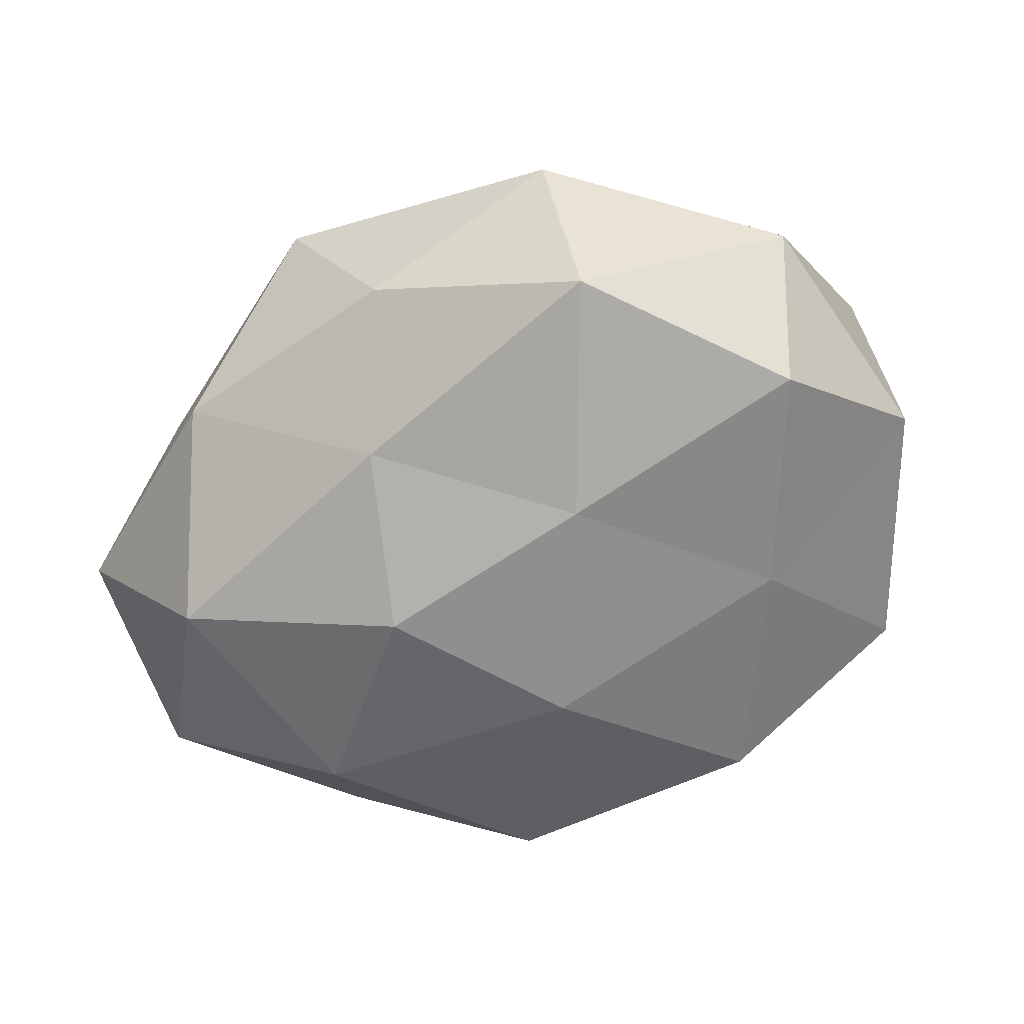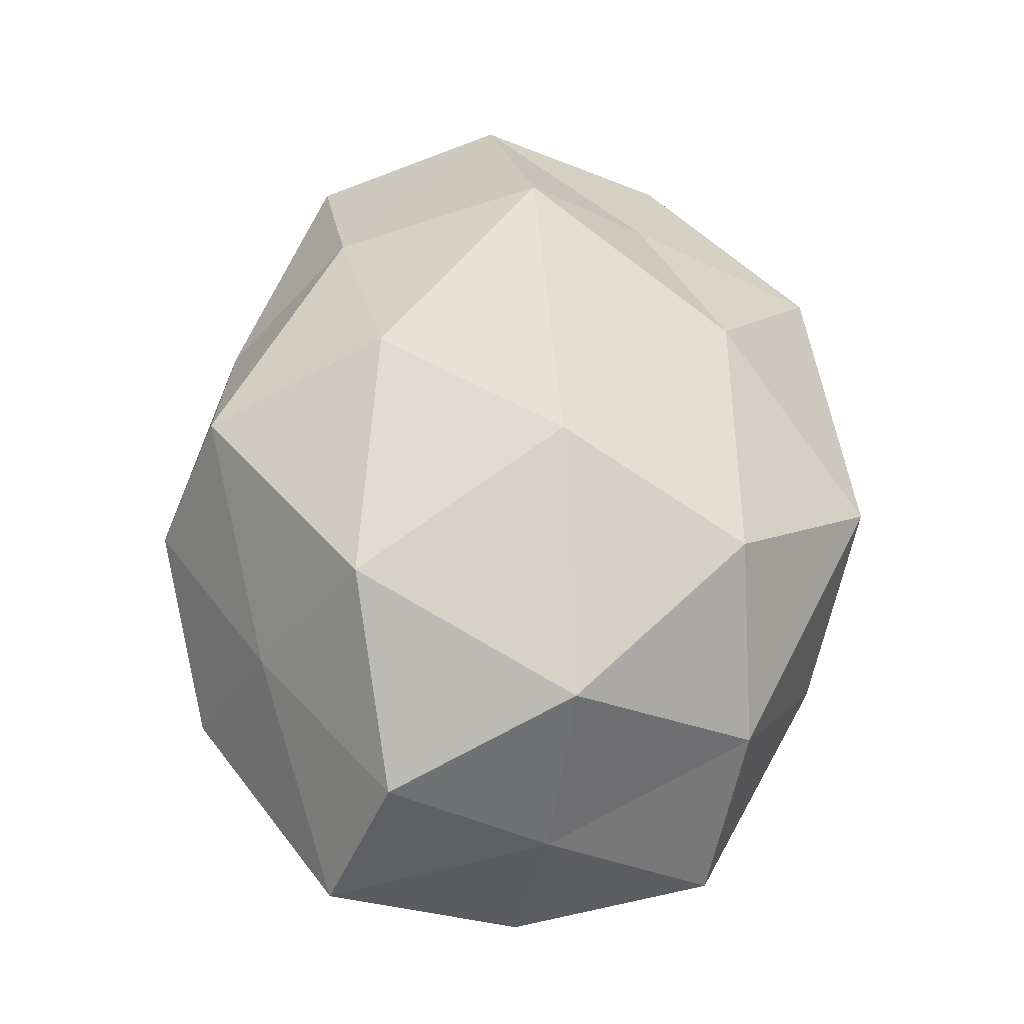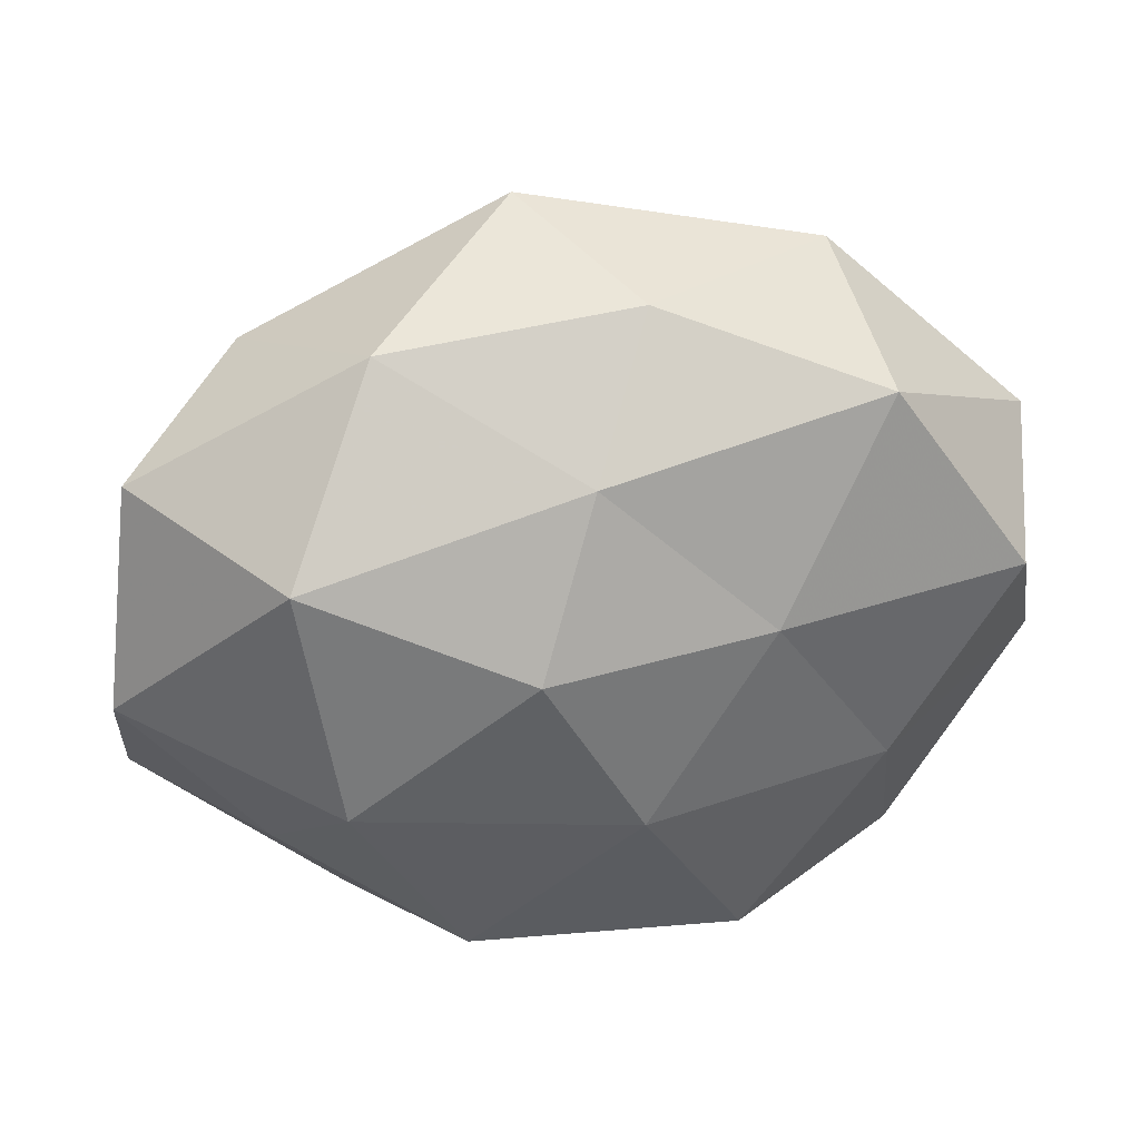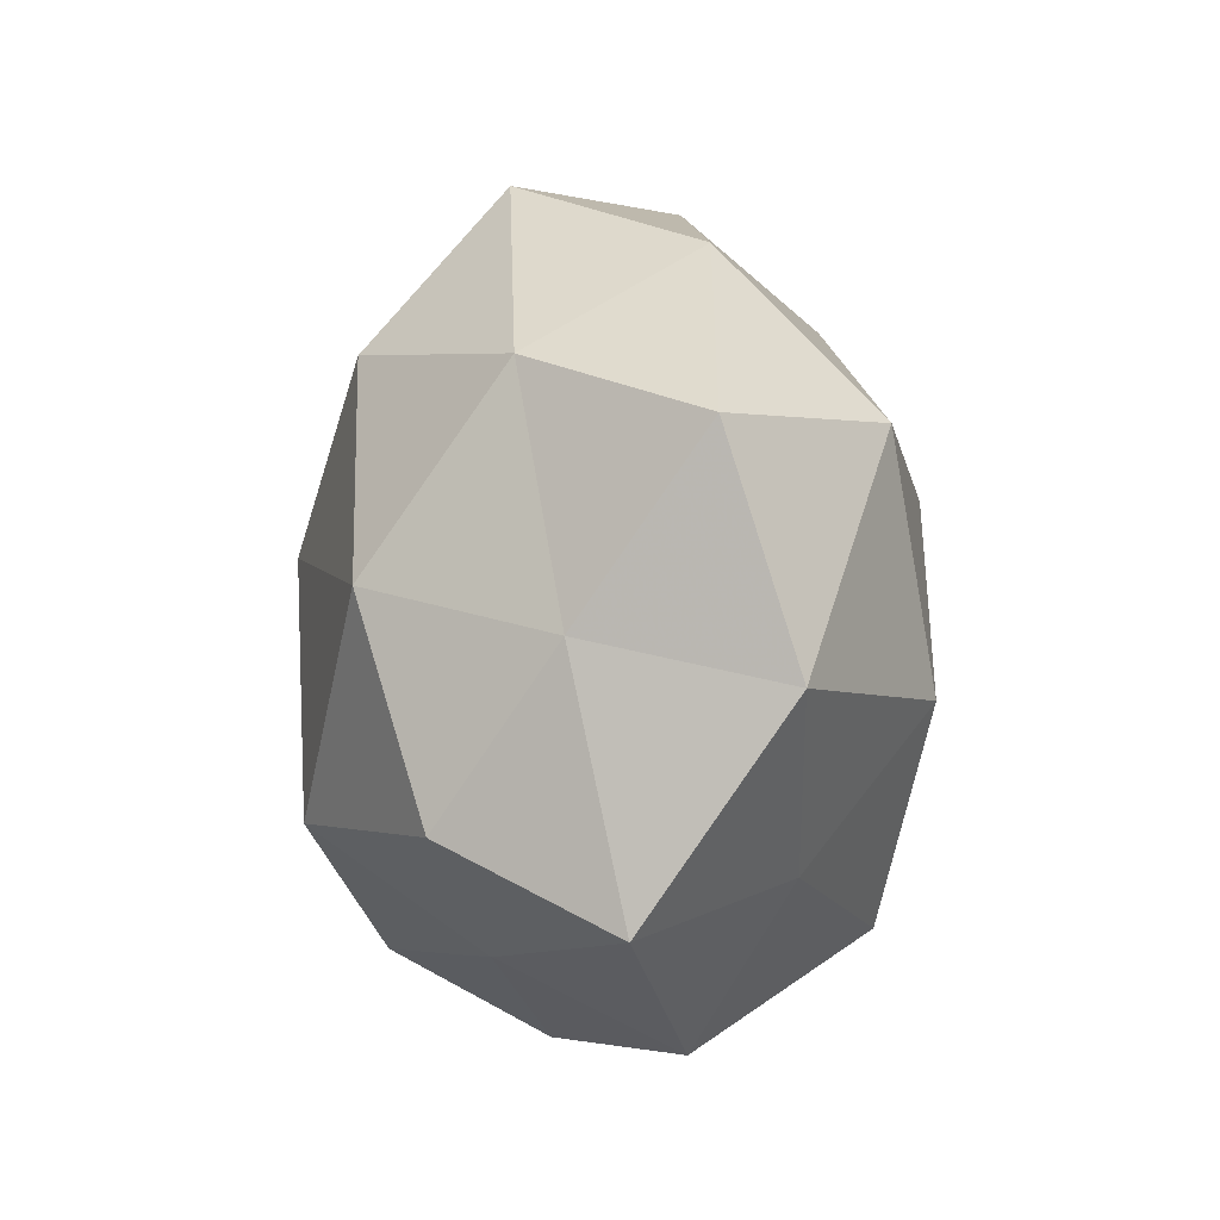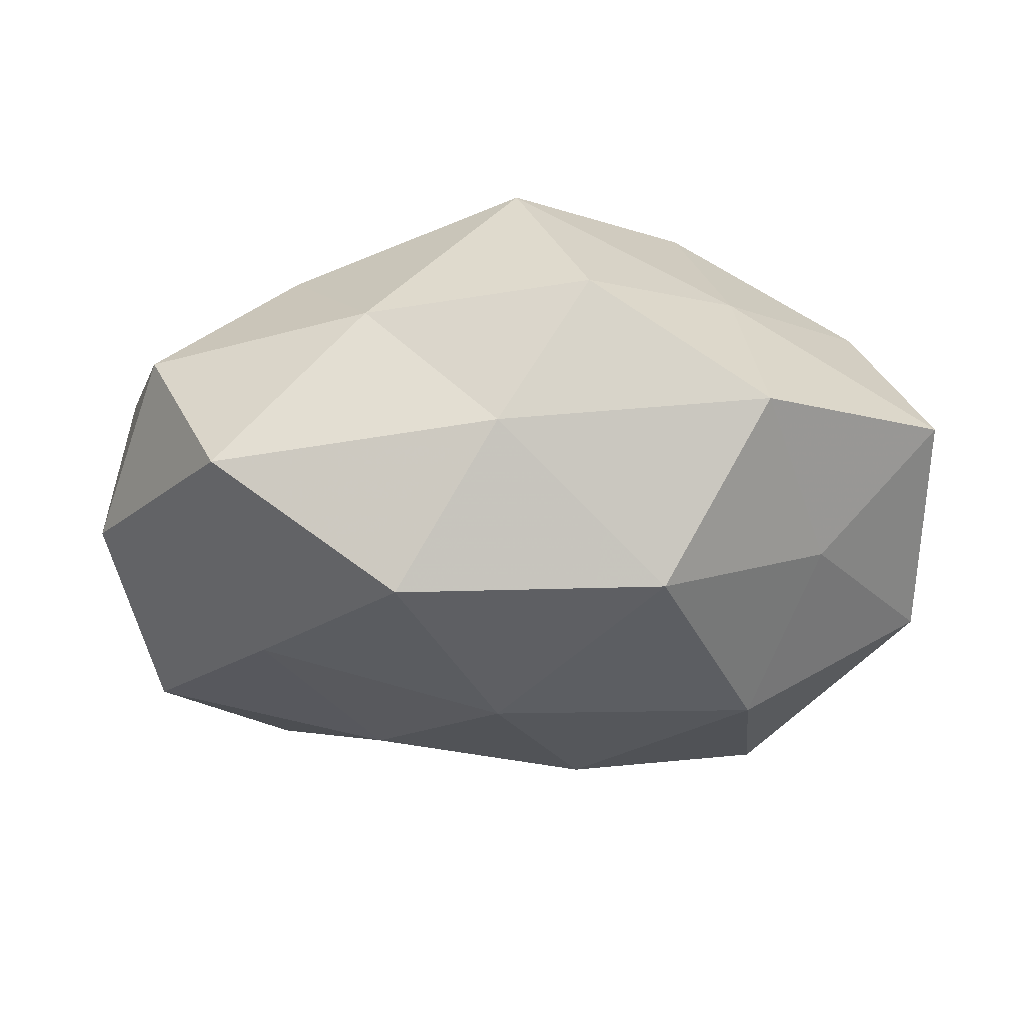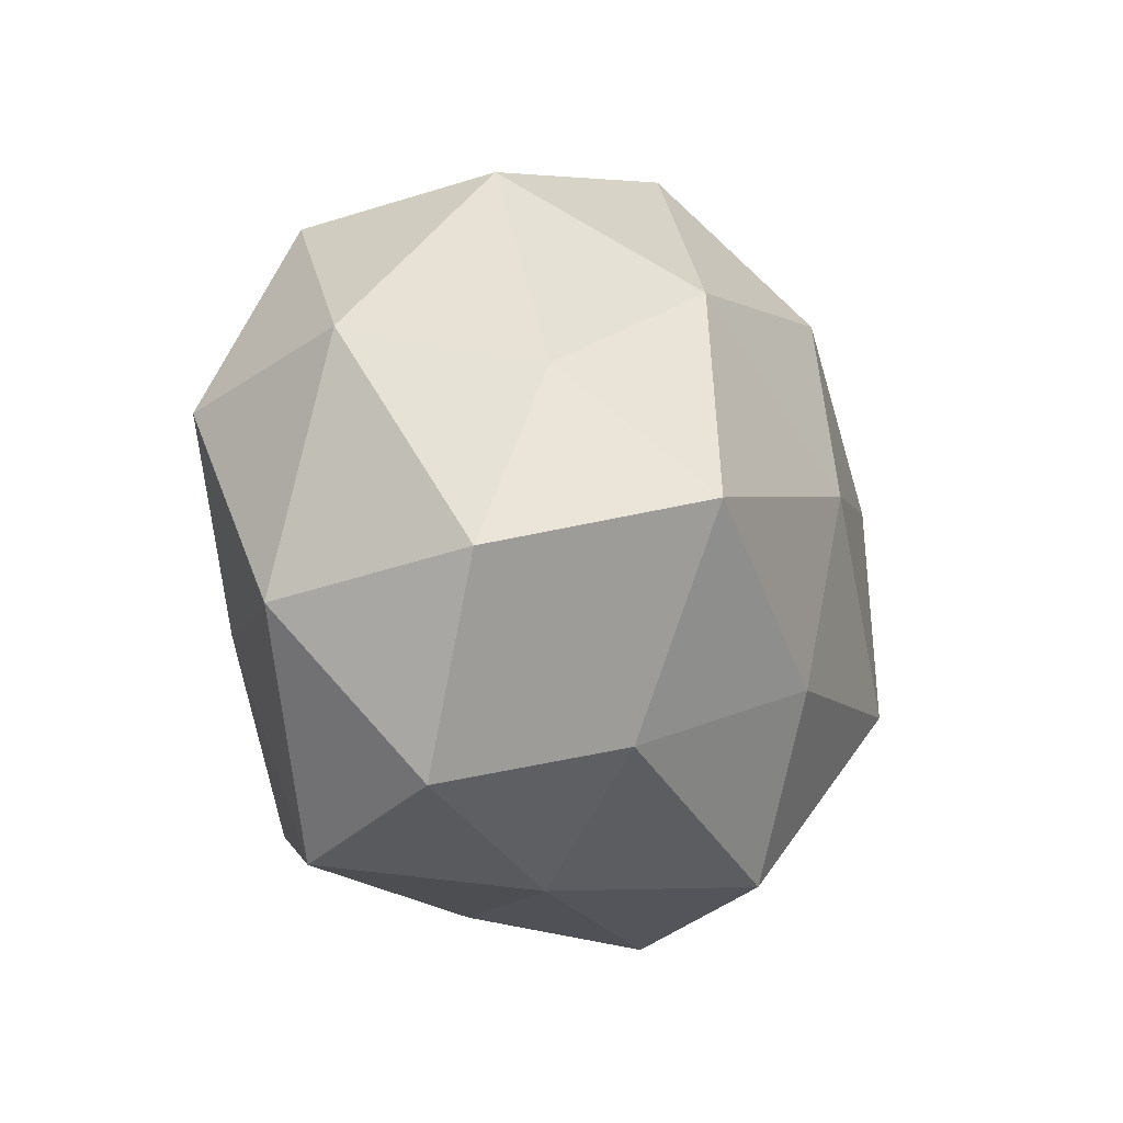
<metadata>
{"format":"obj","ext":"obj","renderer":"f3d","projection":"perspective","resolution":1024,"background":"white","views":[{"elev":-54.1,"azim":-147.7,"up":"+Z"},{"elev":66.8,"azim":91.0,"up":"+Z"},{"elev":41.2,"azim":169.3,"up":"+Y"},{"elev":9.2,"azim":87.1,"up":"+Y"},{"elev":-28.7,"azim":-1.9,"up":"+Z"},{"elev":-5.9,"azim":-66.3,"up":"+Y"}]}
</metadata>
<code>
v 0.03909 -0.02028 -0.0166
v 0.004301 0.04797 0.01141
v -0.0009753 -0.03863 0.02576
v -0.05571 -0.008507 -0.008952
v -0.03853 -0.03578 -0.01318
v 0.05514 0.002096 -0.01518
v -0.02014 -0.03886 0.007086
v -0.002439 -0.008198 -0.03434
v 0.05084 0.02753 -0.007196
v 0.05516 -0.02217 0.001334
v -0.01624 0.02889 0.02533
v -0.04788 -0.02736 0.006118
v -0.05371 -0.003353 0.01415
v -0.01554 -0.03286 -0.02934
v 0.009071 0.0139 -0.03303
v -0.04869 0.01327 -0.02232
v -0.03707 0.01809 0.01516
v 0.04928 0.006249 0.007202
v 0.01741 -0.0318 -0.02743
v 0.02207 -0.01823 0.03377
v 0.03619 0.03208 0.0116
v 0.03588 0.009187 0.0277
v 0.02744 -0.03149 0.0142
v -0.009451 -0.0163 0.03475
v -0.05386 0.02046 -0.00202
v 0.00774 -0.04665 0.0074
v -0.003445 -0.04263 -0.01051
v -0.03296 0.03673 -0.01802
v 0.02301 0.04239 -0.008749
v 0.0011 0.0318 -0.02268
v 0.04651 -0.01389 0.0205
v -0.007325 0.04456 -0.007987
v -0.03313 0.002987 0.03346
v 0.03466 0.02489 -0.02588
v -0.03081 0.04154 0.005657
v 0.002838 0.00721 0.03509
v 0.0153 0.03046 0.02764
v -0.03014 -0.02307 0.02203
v -0.01823 0.01406 -0.02896
v -0.0331 -0.009813 -0.02645
v 0.03018 -0.0416 -0.006196
v 0.03083 -0.004017 -0.03154
f 1 6 10
f 4 5 12
f 7 12 5
f 12 13 4
f 6 9 18
f 6 18 10
f 8 19 14
f 21 18 9
f 22 18 21
f 3 23 20
f 24 3 20
f 13 25 4
f 4 25 16
f 13 17 25
f 3 7 26
f 3 26 23
f 7 5 27
f 27 5 14
f 14 19 27
f 26 7 27
f 28 16 25
f 29 2 21
f 9 29 21
f 10 18 31
f 22 31 18
f 20 31 22
f 31 23 10
f 20 23 31
f 29 32 2
f 30 28 32
f 30 32 29
f 33 11 17
f 33 17 13
f 34 9 6
f 34 29 9
f 15 30 34
f 30 29 34
f 11 2 35
f 17 11 35
f 35 25 17
f 28 25 35
f 35 2 32
f 32 28 35
f 20 22 36
f 24 20 36
f 36 11 33
f 24 36 33
f 11 37 2
f 21 2 37
f 37 22 21
f 36 37 11
f 36 22 37
f 38 7 3
f 38 12 7
f 38 13 12
f 24 38 3
f 33 13 38
f 24 33 38
f 15 8 39
f 39 16 28
f 15 39 30
f 39 28 30
f 40 5 4
f 40 14 5
f 8 14 40
f 16 40 4
f 8 40 39
f 39 40 16
f 10 41 1
f 19 1 41
f 23 41 10
f 23 26 41
f 19 41 27
f 27 41 26
f 42 6 1
f 15 42 8
f 42 1 19
f 42 19 8
f 34 6 42
f 15 34 42

</code>
